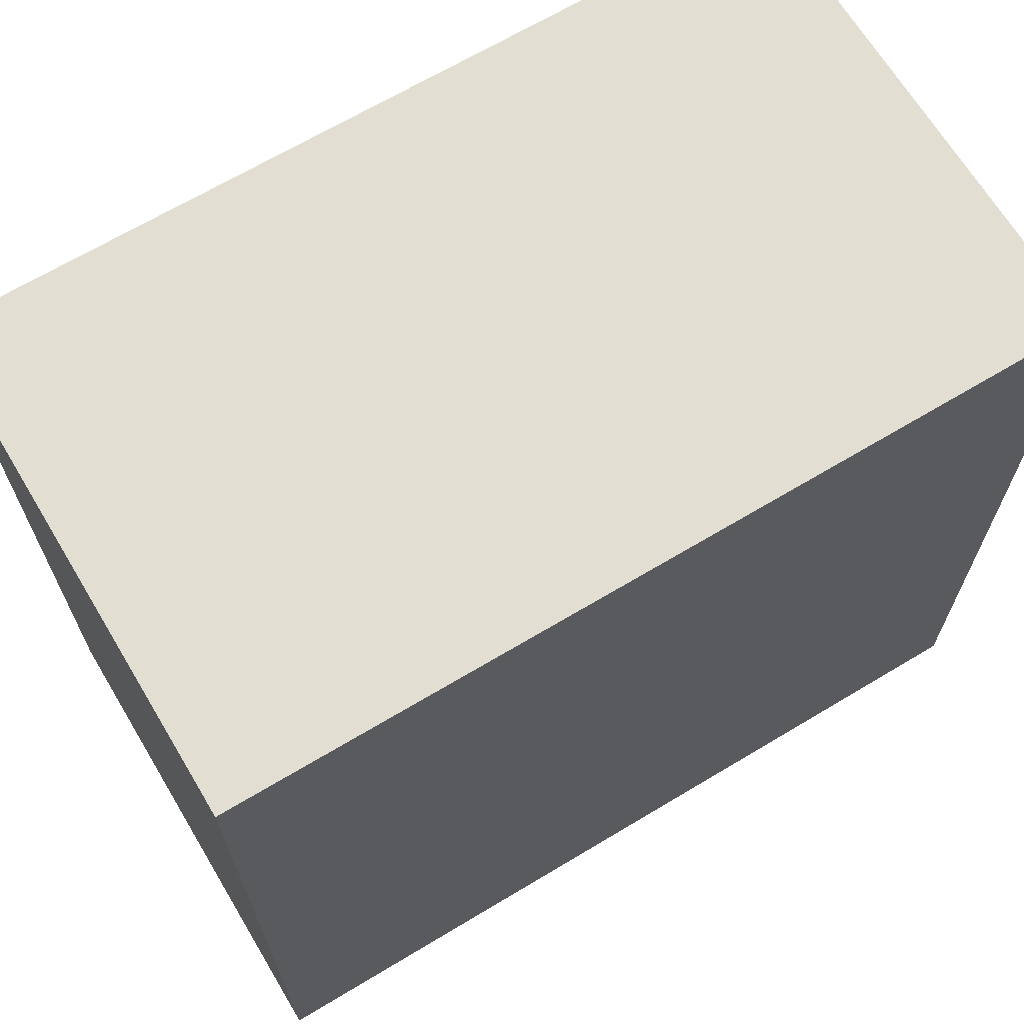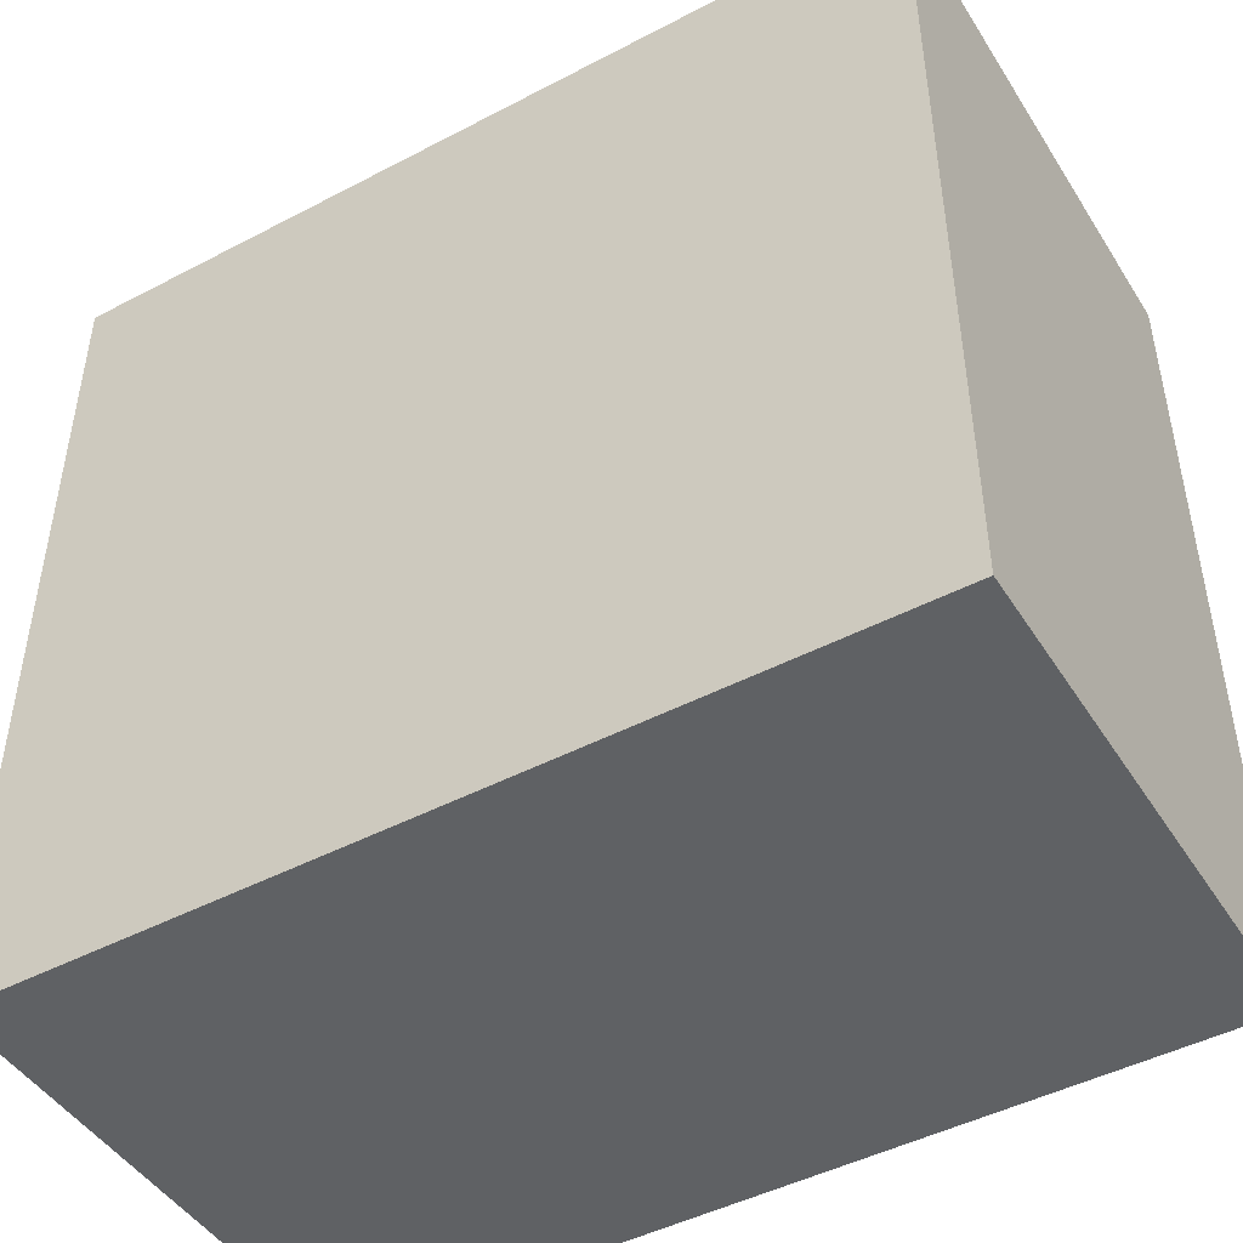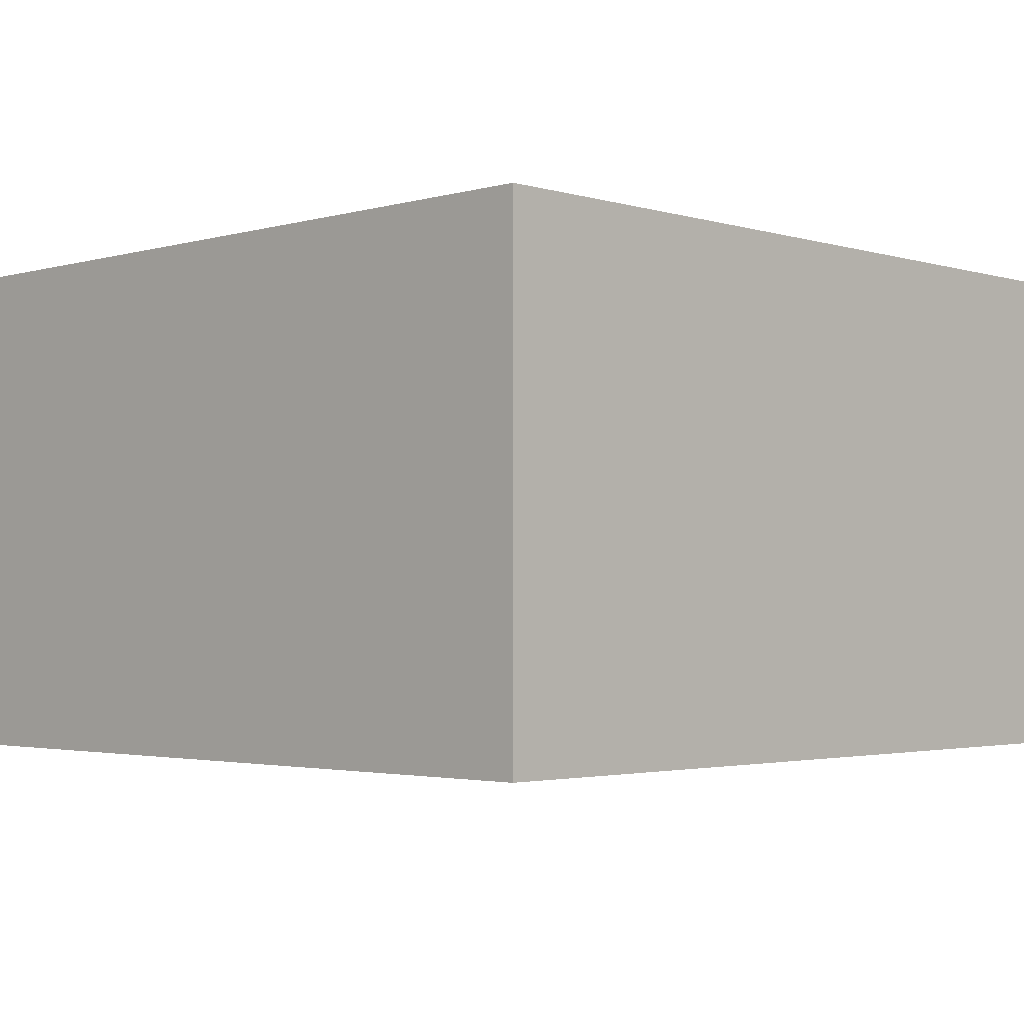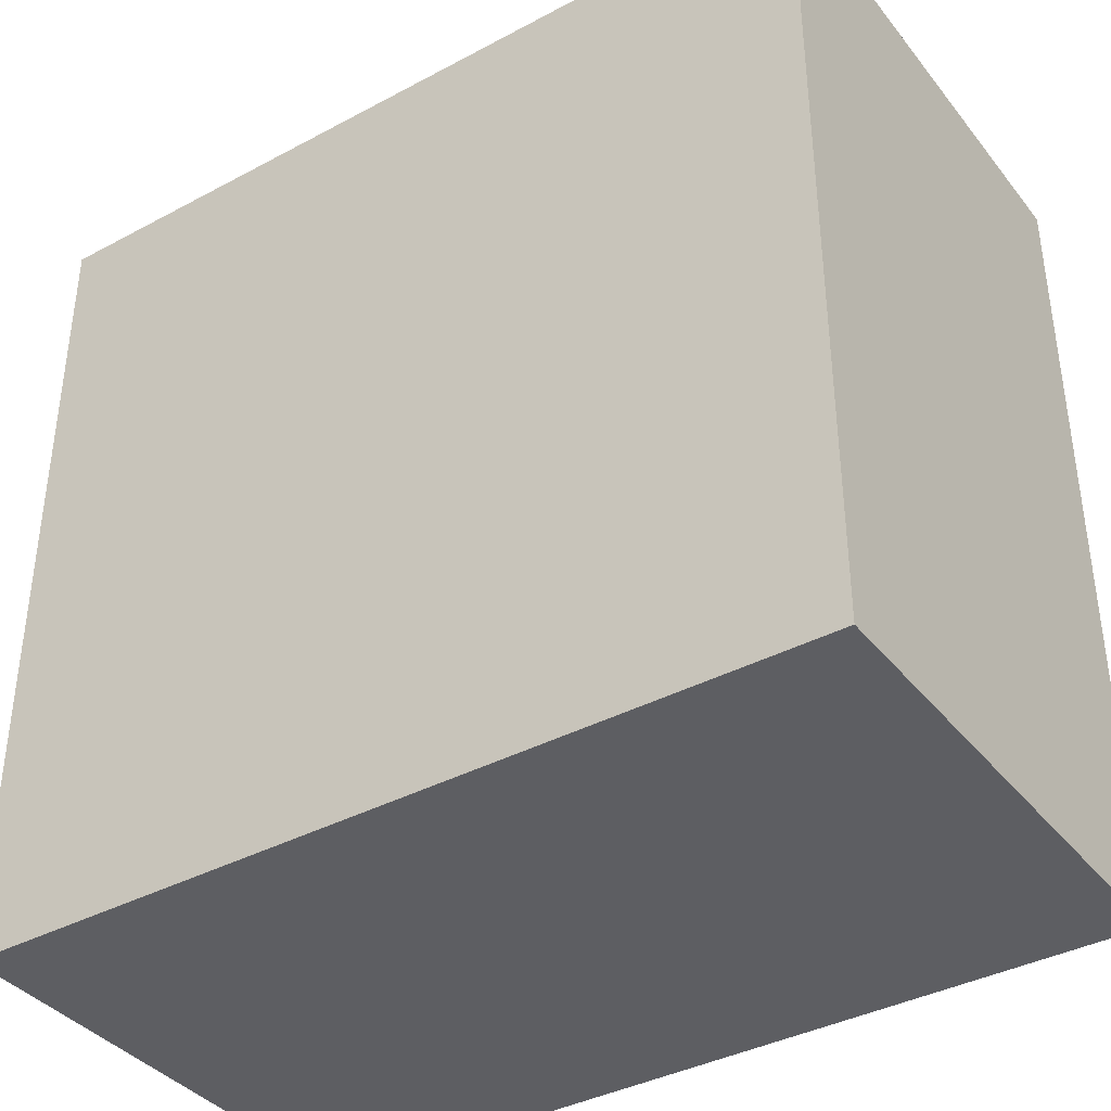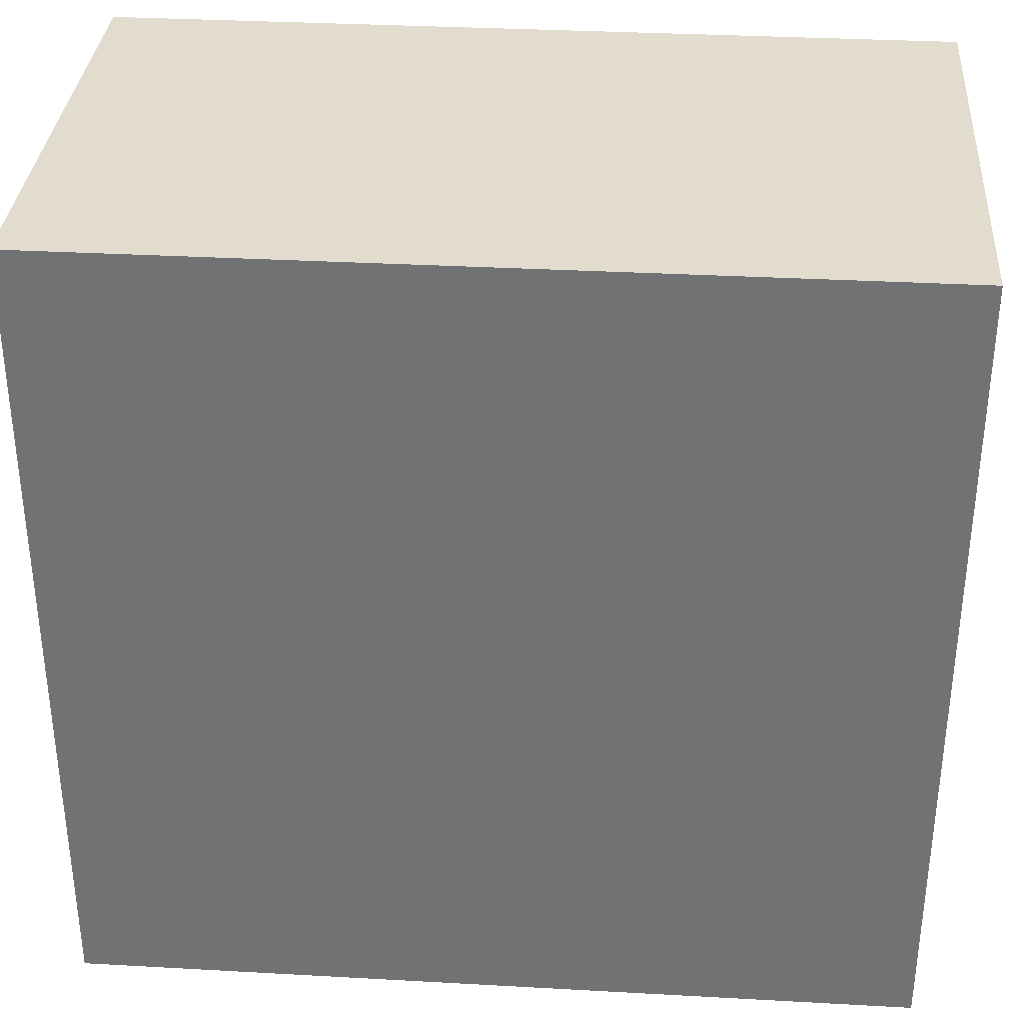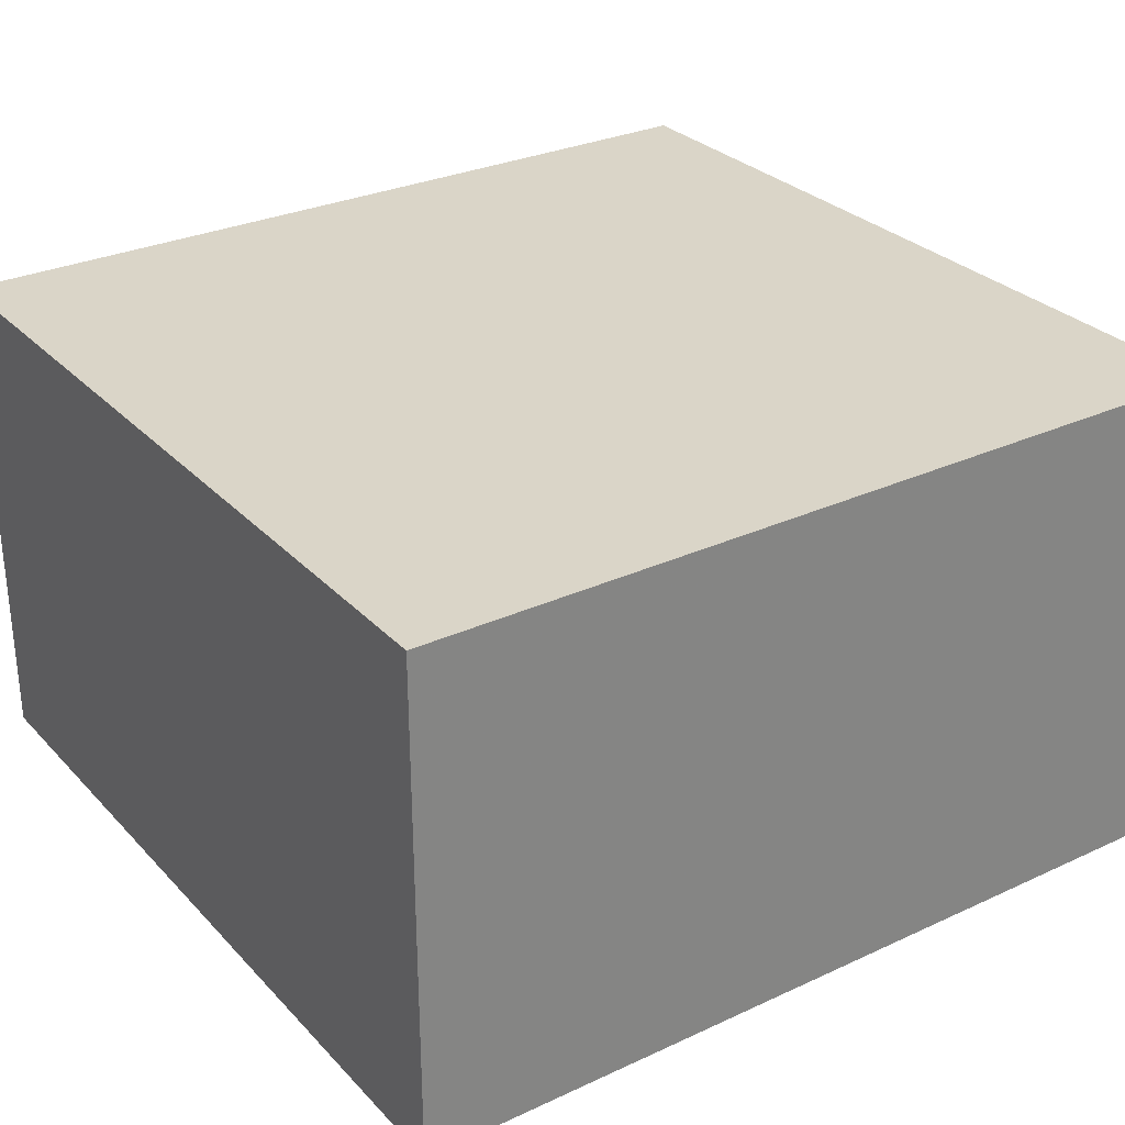
<metadata>
{"format":"obj","ext":"obj","renderer":"f3d","projection":"perspective","resolution":1024,"background":"white","views":[{"elev":67.4,"azim":-31.0,"up":"+Y"},{"elev":-46.6,"azim":30.8,"up":"+Y"},{"elev":-2.5,"azim":134.3,"up":"+Z"},{"elev":-38.4,"azim":-146.0,"up":"+Y"},{"elev":34.0,"azim":4.3,"up":"+Y"},{"elev":29.3,"azim":145.7,"up":"+Z"}]}
</metadata>
<code>
v -0.04055 -0.03969 -0.02402
v -0.04055 -0.03969 0.02402
v -0.04055 0.03969 -0.02402
v -0.04055 0.03969 0.02402
v 0.04055 -0.03969 -0.02402
v 0.04055 -0.03969 0.02402
v 0.04055 0.03969 -0.02402
v 0.04055 0.03969 0.02402
f 2 4 1
f 5 2 1
f 1 4 3
f 3 5 1
f 2 8 4
f 6 2 5
f 6 8 2
f 4 8 3
f 7 5 3
f 3 8 7
f 7 6 5
f 8 6 7

</code>
